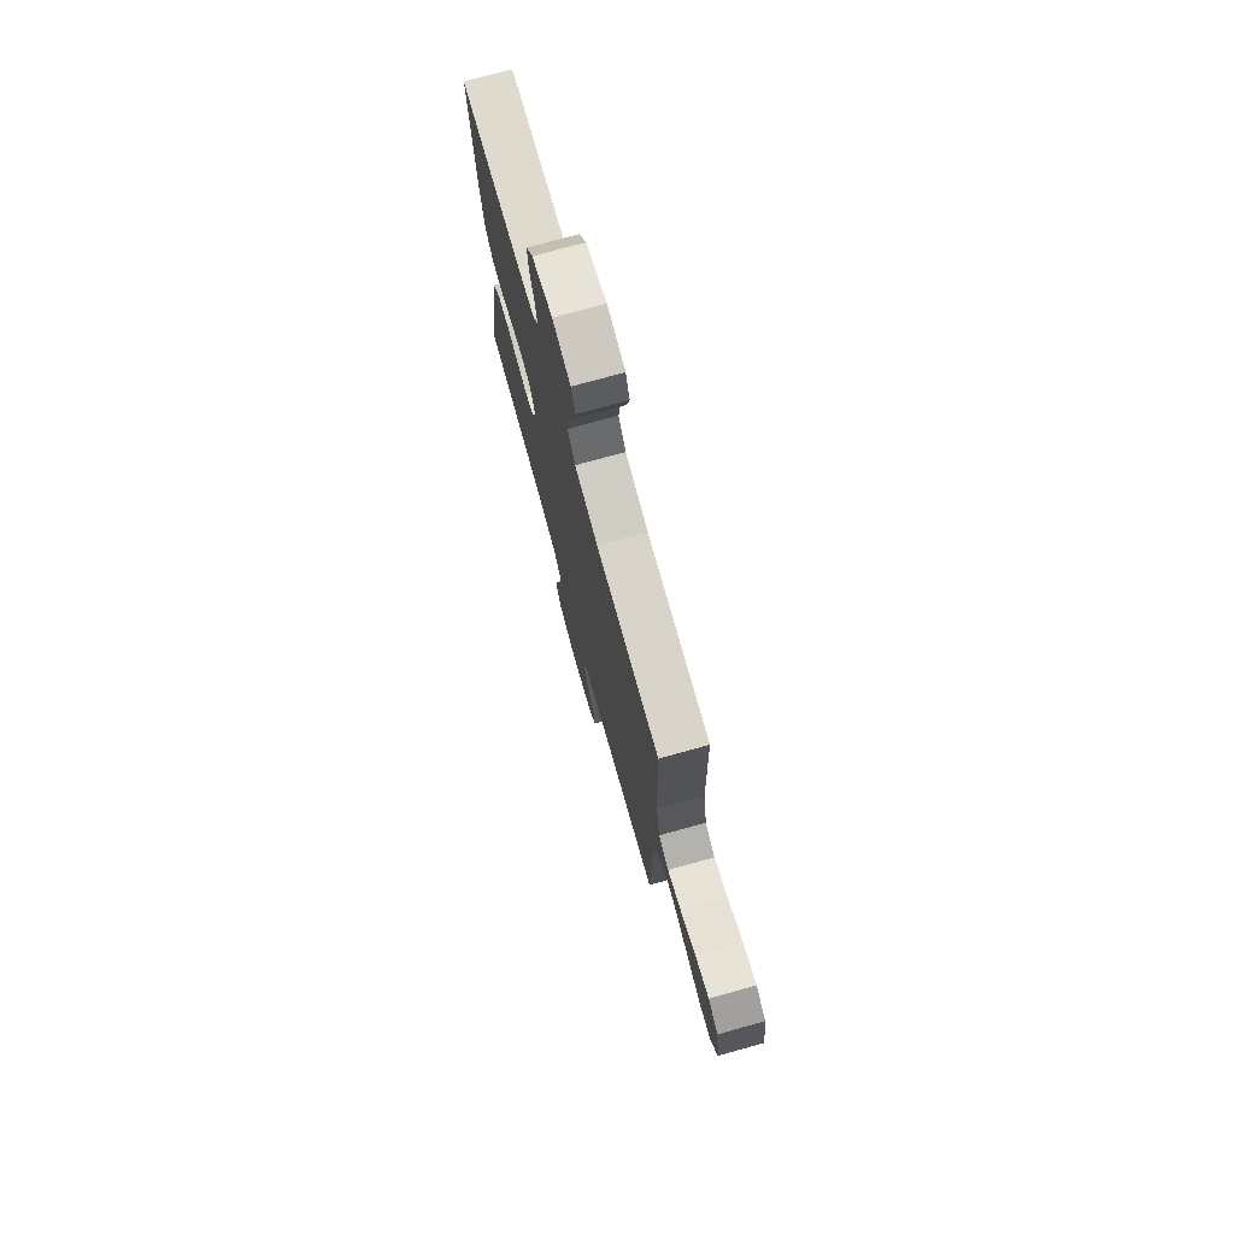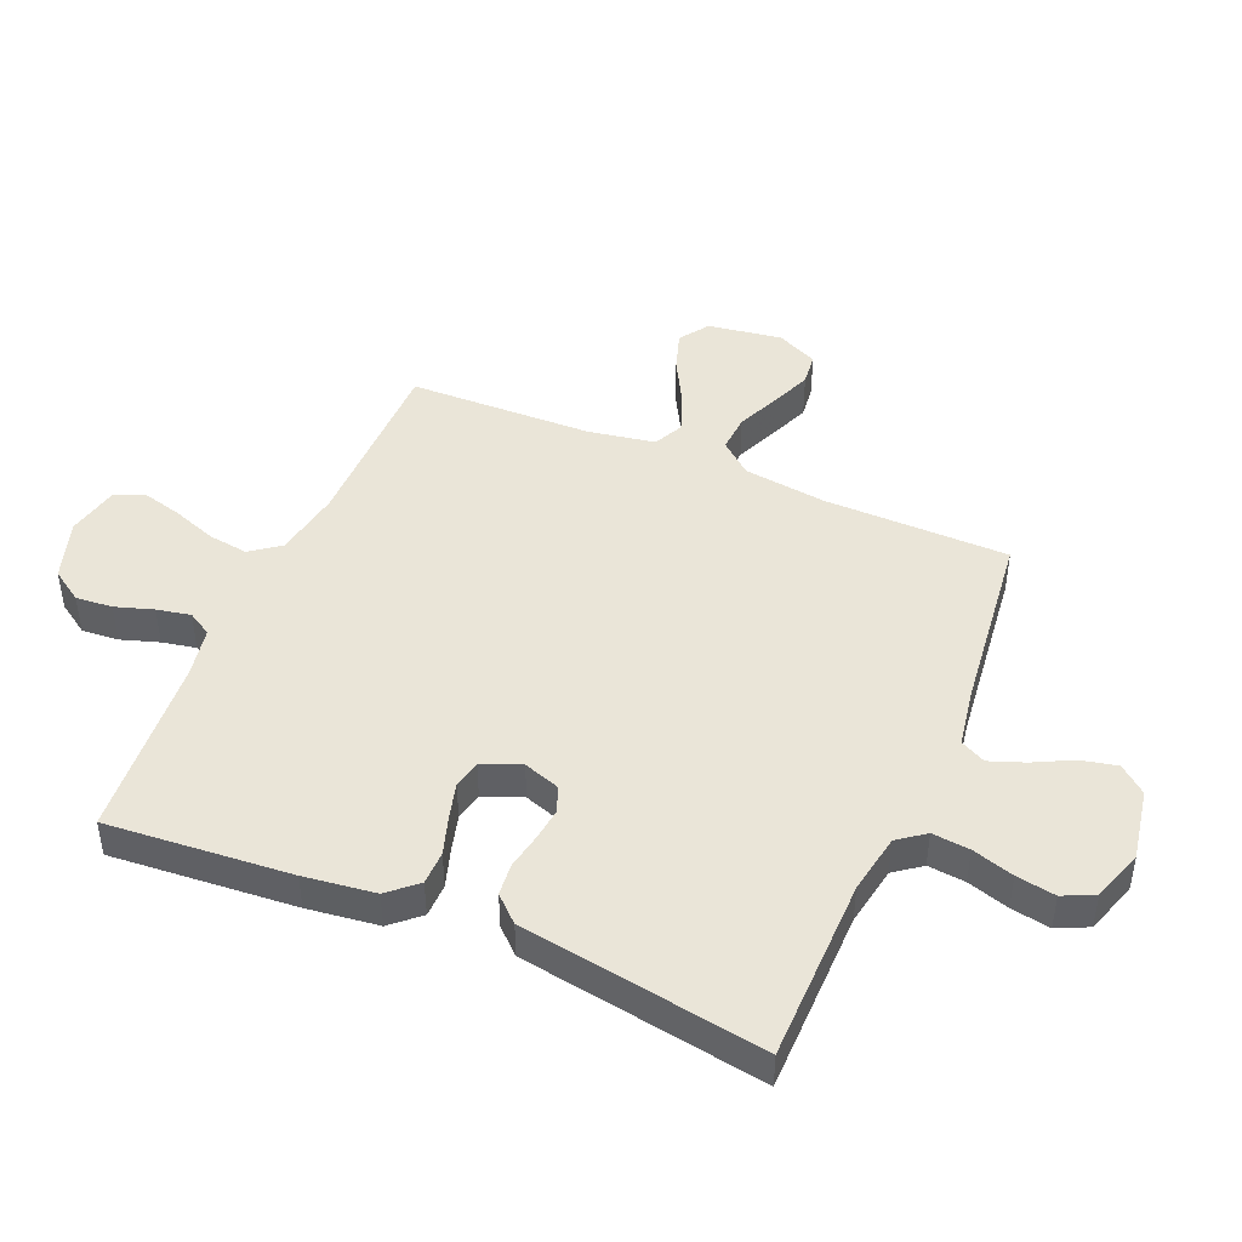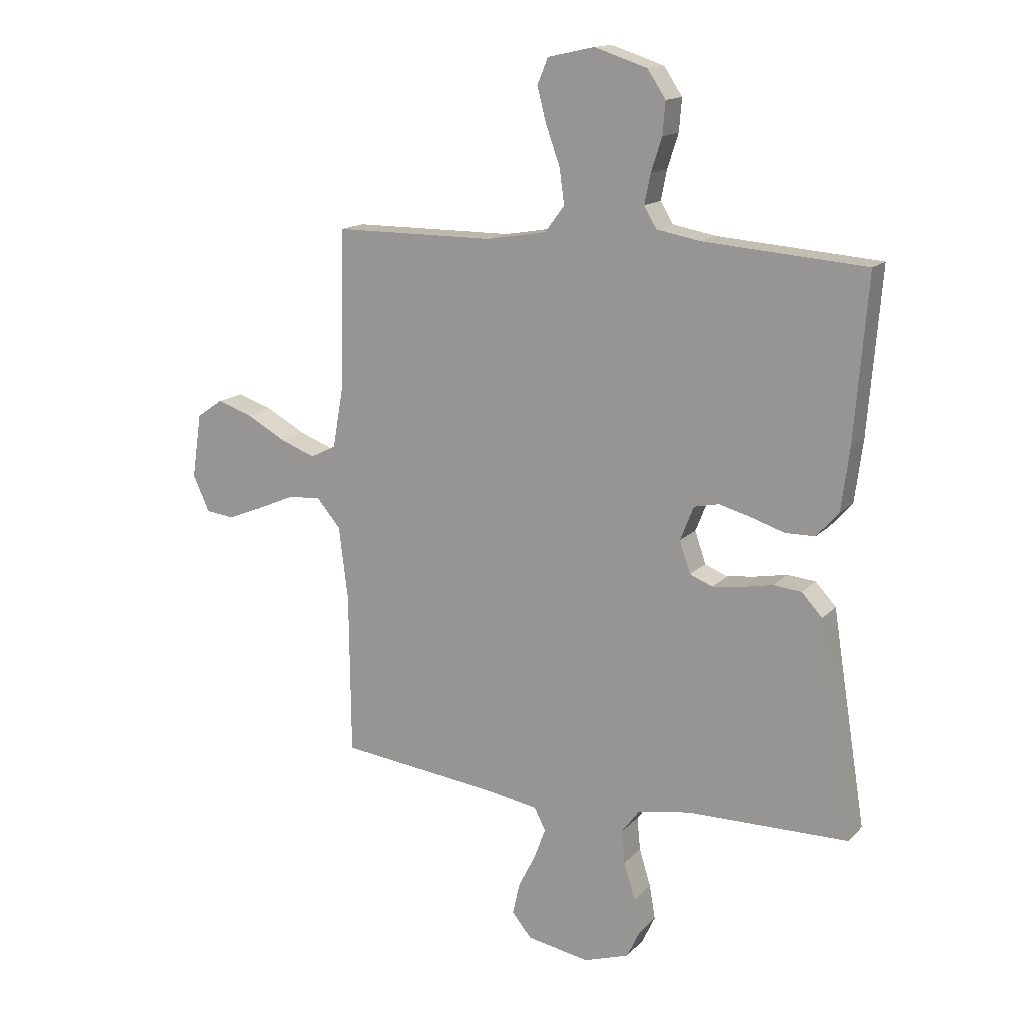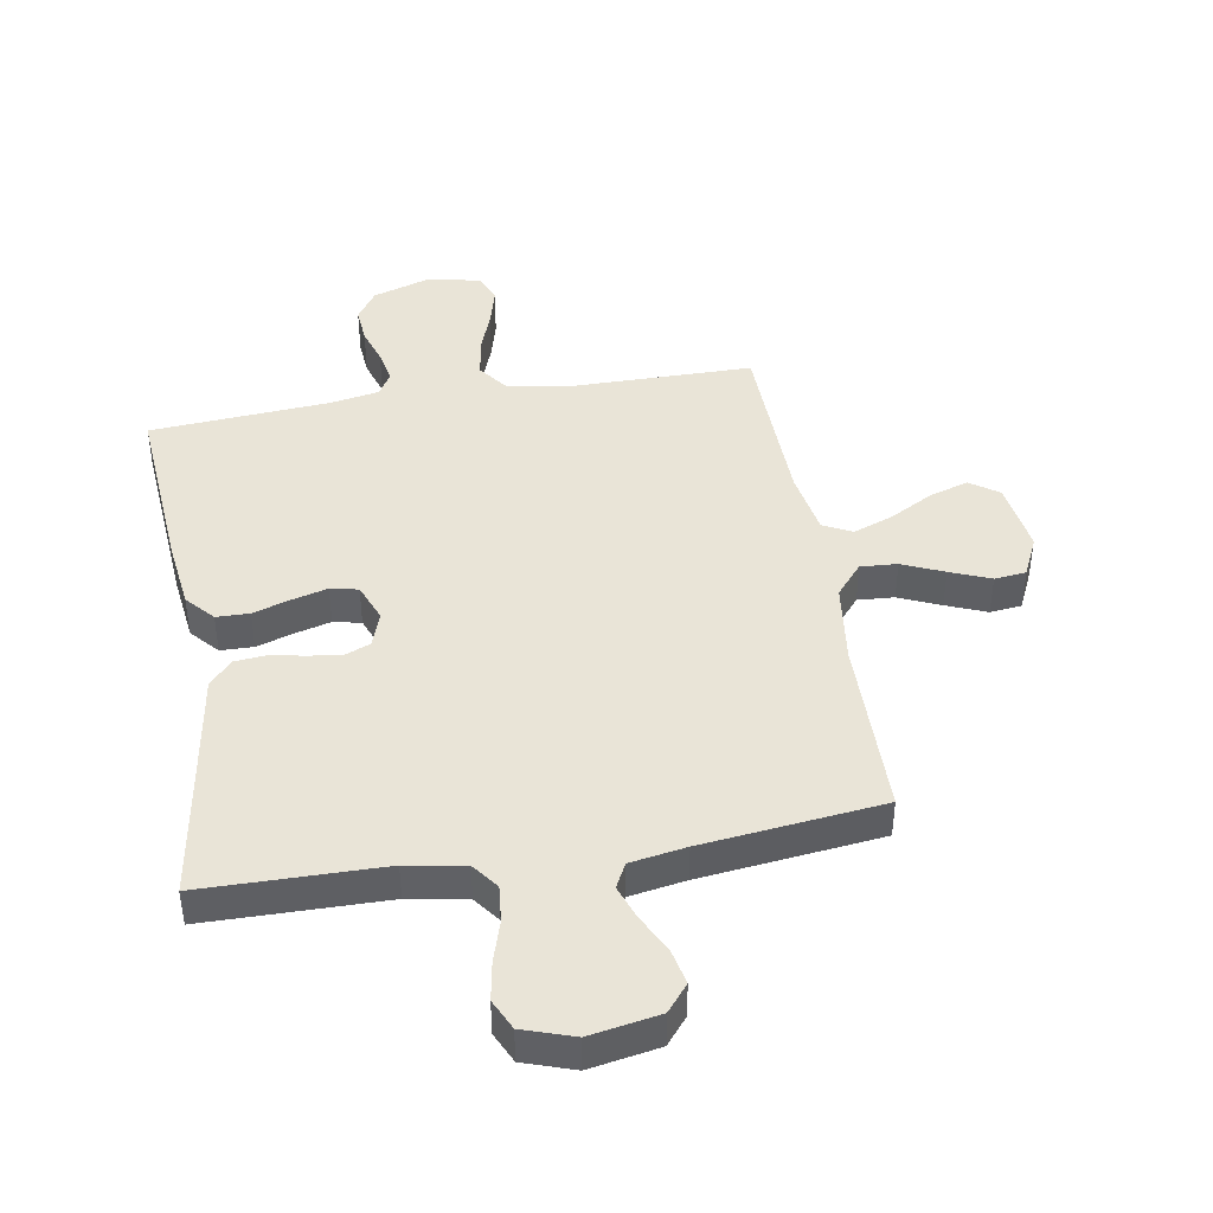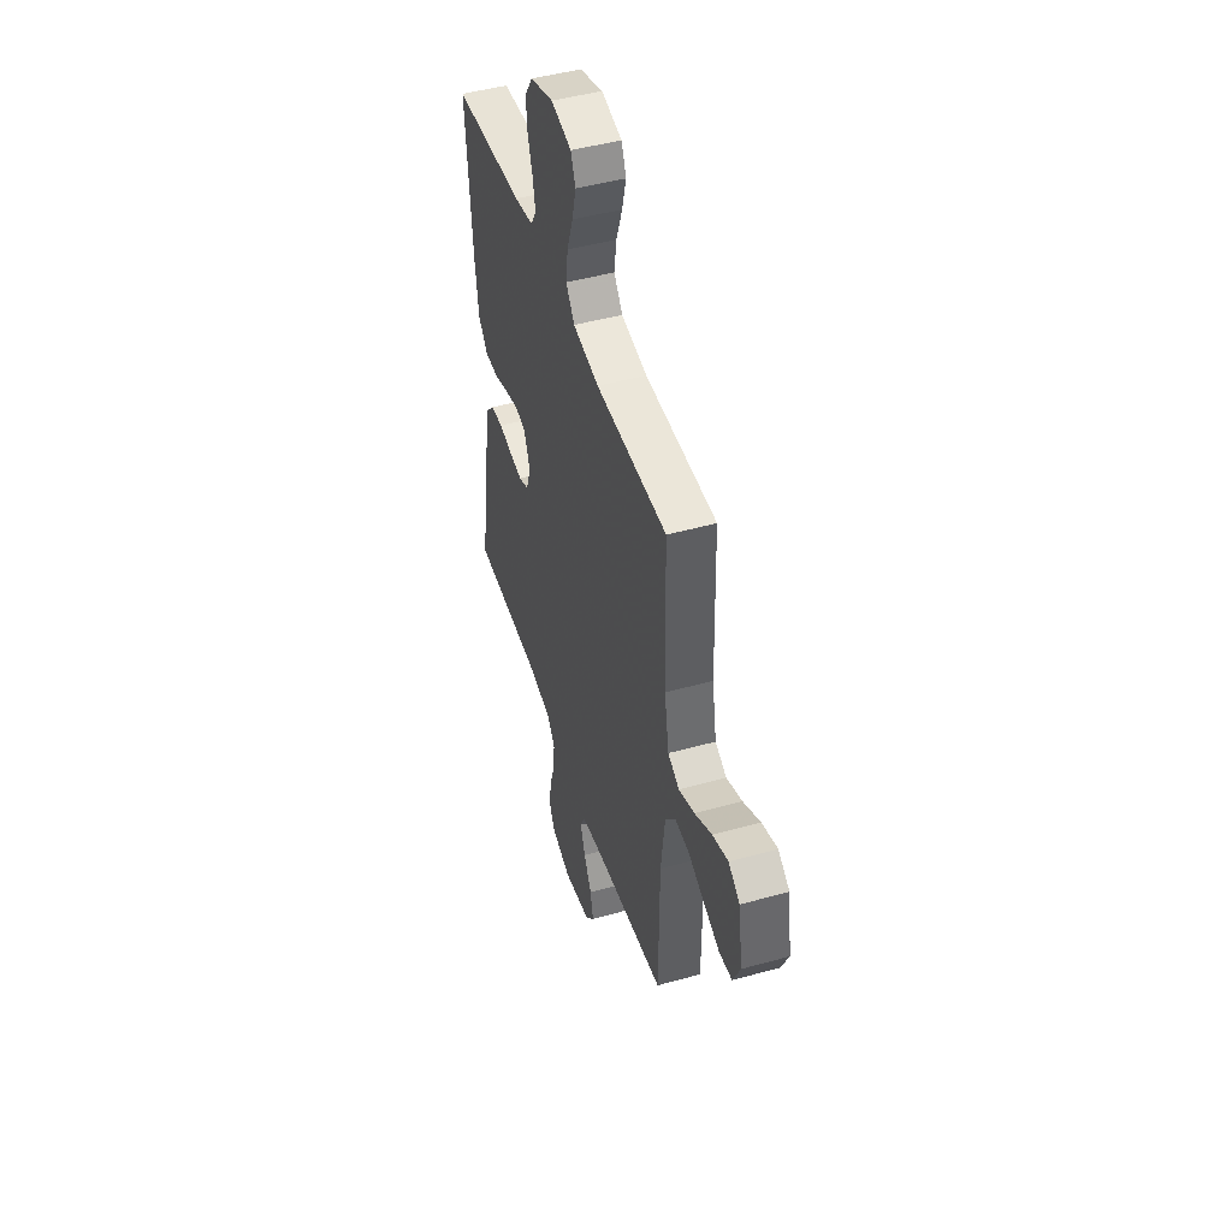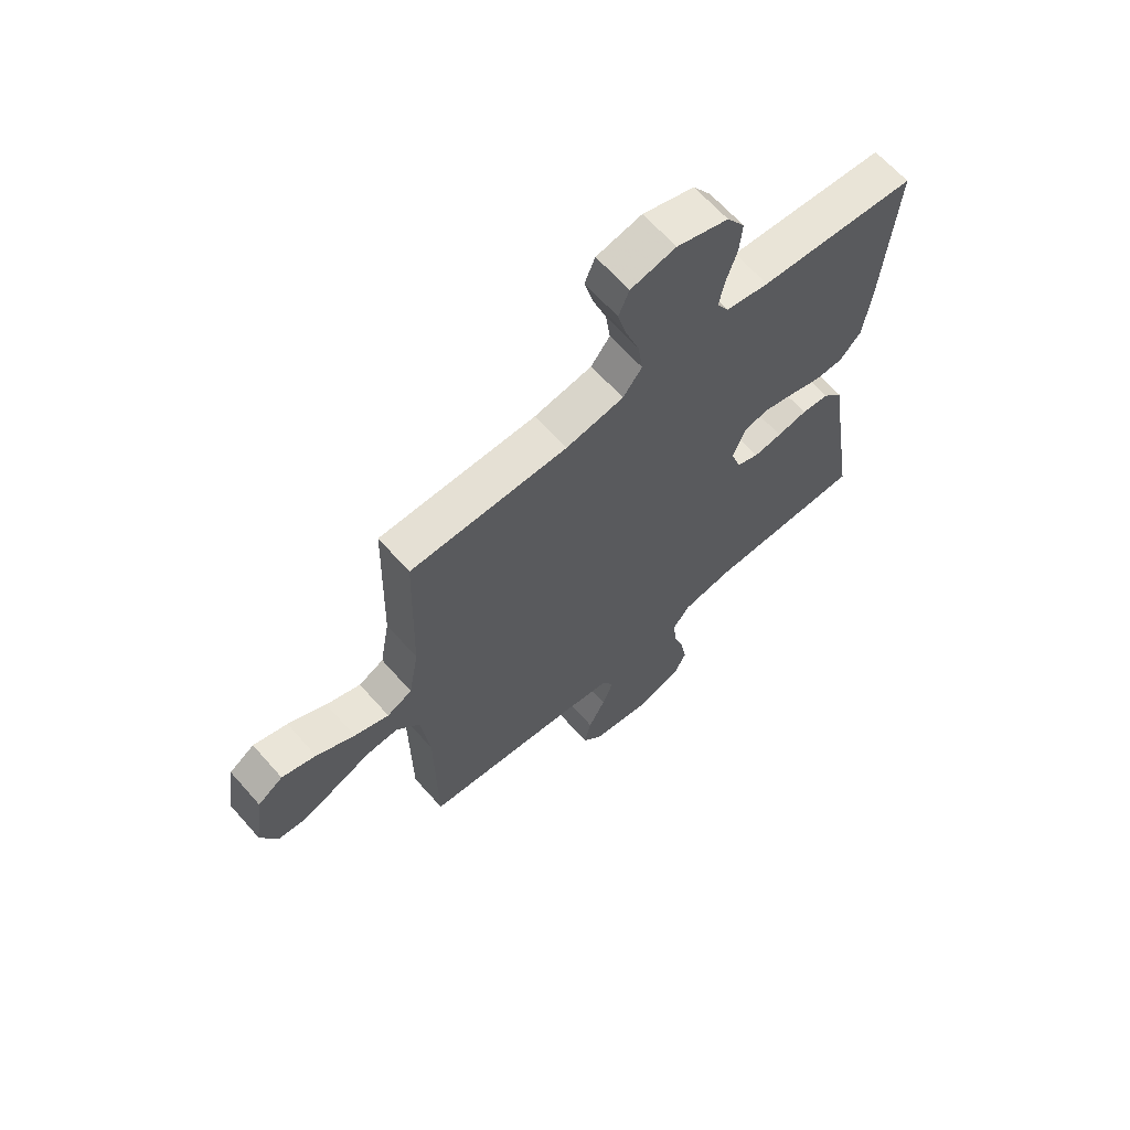
<metadata>
{"format":"obj","ext":"obj","renderer":"f3d","projection":"perspective","resolution":1024,"background":"white","views":[{"elev":75.0,"azim":-105.5,"up":"+Z"},{"elev":45.4,"azim":113.0,"up":"+Y"},{"elev":14.9,"azim":27.0,"up":"+Z"},{"elev":43.0,"azim":170.5,"up":"+Y"},{"elev":46.9,"azim":-107.5,"up":"+Z"},{"elev":65.0,"azim":-41.5,"up":"+Z"}]}
</metadata>
<code>
v 0.5 0.07 0.5
v 0.476 0.07 0.2
v 0.461 0.07 0.084
v 0.42 0.07 0.038
v 0.365 0.07 0.037
v 0.303 0.07 0.057
v 0.244 0.07 0.073
v 0.198 0.07 0.063
v 0.173 0.07 0
v 0.193 0.07 -0.059
v 0.235 0.07 -0.076
v 0.289 0.07 -0.069
v 0.347 0.07 -0.058
v 0.399 0.07 -0.063
v 0.437 0.07 -0.104
v 0.452 0.07 -0.2
v 0.5 0.07 -0.5
v 0.2 0.07 -0.503
v 0.103 0.07 -0.52
v 0.07 0.07 -0.564
v 0.076 0.07 -0.625
v 0.097 0.07 -0.693
v 0.108 0.07 -0.757
v 0.084 0.07 -0.808
v 0 0.07 -0.836
v -0.116 0.07 -0.815
v -0.152 0.07 -0.771
v -0.139 0.07 -0.712
v -0.107 0.07 -0.649
v -0.086 0.07 -0.592
v -0.107 0.07 -0.551
v -0.2 0.07 -0.535
v -0.5 0.07 -0.5
v -0.503 0.07 -0.2
v -0.52 0.07 -0.064
v -0.564 0.07 -0.012
v -0.625 0.07 -0.016
v -0.694 0.07 -0.046
v -0.761 0.07 -0.073
v -0.814 0.07 -0.067
v -0.845 0.07 0
v -0.827 0.07 0.121
v -0.779 0.07 0.154
v -0.714 0.07 0.133
v -0.641 0.07 0.093
v -0.575 0.07 0.068
v -0.527 0.07 0.092
v -0.508 0.07 0.2
v -0.5 0.07 0.5
v -0.2 0.07 0.501
v -0.09 0.07 0.52
v -0.054 0.07 0.568
v -0.063 0.07 0.633
v -0.089 0.07 0.705
v -0.106 0.07 0.77
v -0.086 0.07 0.818
v 0 0.07 0.837
v 0.098 0.07 0.805
v 0.132 0.07 0.754
v 0.127 0.07 0.694
v 0.107 0.07 0.632
v 0.096 0.07 0.577
v 0.119 0.07 0.538
v 0.2 0.07 0.523
v 0.5 0 0.5
v 0.476 0 0.2
v 0.461 0 0.084
v 0.42 0 0.038
v 0.365 0 0.037
v 0.303 0 0.057
v 0.244 0 0.073
v 0.198 0 0.063
v 0.173 0 0
v 0.193 0 -0.059
v 0.235 0 -0.076
v 0.289 0 -0.069
v 0.347 0 -0.058
v 0.399 0 -0.063
v 0.437 0 -0.104
v 0.452 0 -0.2
v 0.5 0 -0.5
v 0.2 0 -0.503
v 0.103 0 -0.52
v 0.07 0 -0.564
v 0.076 0 -0.625
v 0.097 0 -0.693
v 0.108 0 -0.757
v 0.084 0 -0.808
v 0 0 -0.836
v -0.116 0 -0.815
v -0.152 0 -0.771
v -0.139 0 -0.712
v -0.107 0 -0.649
v -0.086 0 -0.592
v -0.107 0 -0.551
v -0.2 0 -0.535
v -0.5 0 -0.5
v -0.503 0 -0.2
v -0.52 0 -0.064
v -0.564 0 -0.012
v -0.625 0 -0.016
v -0.694 0 -0.046
v -0.761 0 -0.073
v -0.814 0 -0.067
v -0.845 0 0
v -0.827 0 0.121
v -0.779 0 0.154
v -0.714 0 0.133
v -0.641 0 0.093
v -0.575 0 0.068
v -0.527 0 0.092
v -0.508 0 0.2
v -0.5 0 0.5
v -0.2 0 0.501
v -0.09 0 0.52
v -0.054 0 0.568
v -0.063 0 0.633
v -0.089 0 0.705
v -0.106 0 0.77
v -0.086 0 0.818
v 0 0 0.837
v 0.098 0 0.805
v 0.132 0 0.754
v 0.127 0 0.694
v 0.107 0 0.632
v 0.096 0 0.577
v 0.119 0 0.538
v 0.2 0 0.523
f 59 60 61
f 58 59 61
f 57 58 61
f 56 57 61
f 55 56 61
f 54 55 61
f 53 54 61
f 52 53 61 62
f 51 52 62 63
f 48 49 50
f 51 63 64
f 50 51 64
f 48 50 64
f 47 48 64
f 43 44 45
f 42 43 45
f 41 42 45
f 40 41 45
f 39 40 45
f 38 39 45
f 37 38 45
f 36 37 45 46
f 35 36 46 47
f 32 33 34
f 35 47 64
f 34 35 64
f 32 34 64
f 31 32 64
f 27 28 29
f 26 27 29
f 25 26 29
f 24 25 29
f 23 24 29
f 22 23 29
f 21 22 29
f 20 21 29 30
f 30 31 64
f 20 30 64
f 19 20 64
f 16 17 18
f 16 18 19
f 15 16 19
f 14 15 19
f 13 14 19
f 12 13 19
f 4 5 6
f 3 4 6
f 2 3 6
f 1 2 6
f 64 1 6
f 64 6 7
f 11 12 19
f 10 11 19
f 9 10 19
f 9 19 64
f 8 9 64
f 7 8 64
f 125 124 123
f 125 123 122
f 125 122 121
f 125 121 120
f 125 120 119
f 125 119 118
f 125 118 117
f 126 125 117 116
f 127 126 116 115
f 114 113 112
f 128 127 115
f 128 115 114
f 128 114 112
f 128 112 111
f 109 108 107
f 109 107 106
f 109 106 105
f 109 105 104
f 109 104 103
f 109 103 102
f 109 102 101
f 110 109 101 100
f 111 110 100 99
f 98 97 96
f 128 111 99
f 128 99 98
f 128 98 96
f 128 96 95
f 93 92 91
f 93 91 90
f 93 90 89
f 93 89 88
f 93 88 87
f 93 87 86
f 93 86 85
f 94 93 85 84
f 128 95 94
f 128 94 84
f 128 84 83
f 82 81 80
f 83 82 80
f 83 80 79
f 83 79 78
f 83 78 77
f 83 77 76
f 70 69 68
f 70 68 67
f 70 67 66
f 70 66 65
f 70 65 128
f 71 70 128
f 83 76 75
f 83 75 74
f 83 74 73
f 128 83 73
f 128 73 72
f 128 72 71
f 1 65 66 2
f 2 66 67 3
f 3 67 68 4
f 4 68 69 5
f 5 69 70 6
f 6 70 71 7
f 7 71 72 8
f 8 72 73 9
f 9 73 74 10
f 10 74 75 11
f 11 75 76 12
f 12 76 77 13
f 13 77 78 14
f 14 78 79 15
f 15 79 80 16
f 16 80 81 17
f 17 81 82 18
f 18 82 83 19
f 19 83 84 20
f 20 84 85 21
f 21 85 86 22
f 22 86 87 23
f 23 87 88 24
f 24 88 89 25
f 25 89 90 26
f 26 90 91 27
f 27 91 92 28
f 28 92 93 29
f 29 93 94 30
f 30 94 95 31
f 31 95 96 32
f 32 96 97 33
f 33 97 98 34
f 34 98 99 35
f 35 99 100 36
f 36 100 101 37
f 37 101 102 38
f 38 102 103 39
f 39 103 104 40
f 40 104 105 41
f 41 105 106 42
f 42 106 107 43
f 43 107 108 44
f 44 108 109 45
f 45 109 110 46
f 46 110 111 47
f 47 111 112 48
f 48 112 113 49
f 49 113 114 50
f 50 114 115 51
f 51 115 116 52
f 52 116 117 53
f 53 117 118 54
f 54 118 119 55
f 55 119 120 56
f 56 120 121 57
f 57 121 122 58
f 58 122 123 59
f 59 123 124 60
f 60 124 125 61
f 61 125 126 62
f 62 126 127 63
f 63 127 128 64
f 64 128 65 1

</code>
